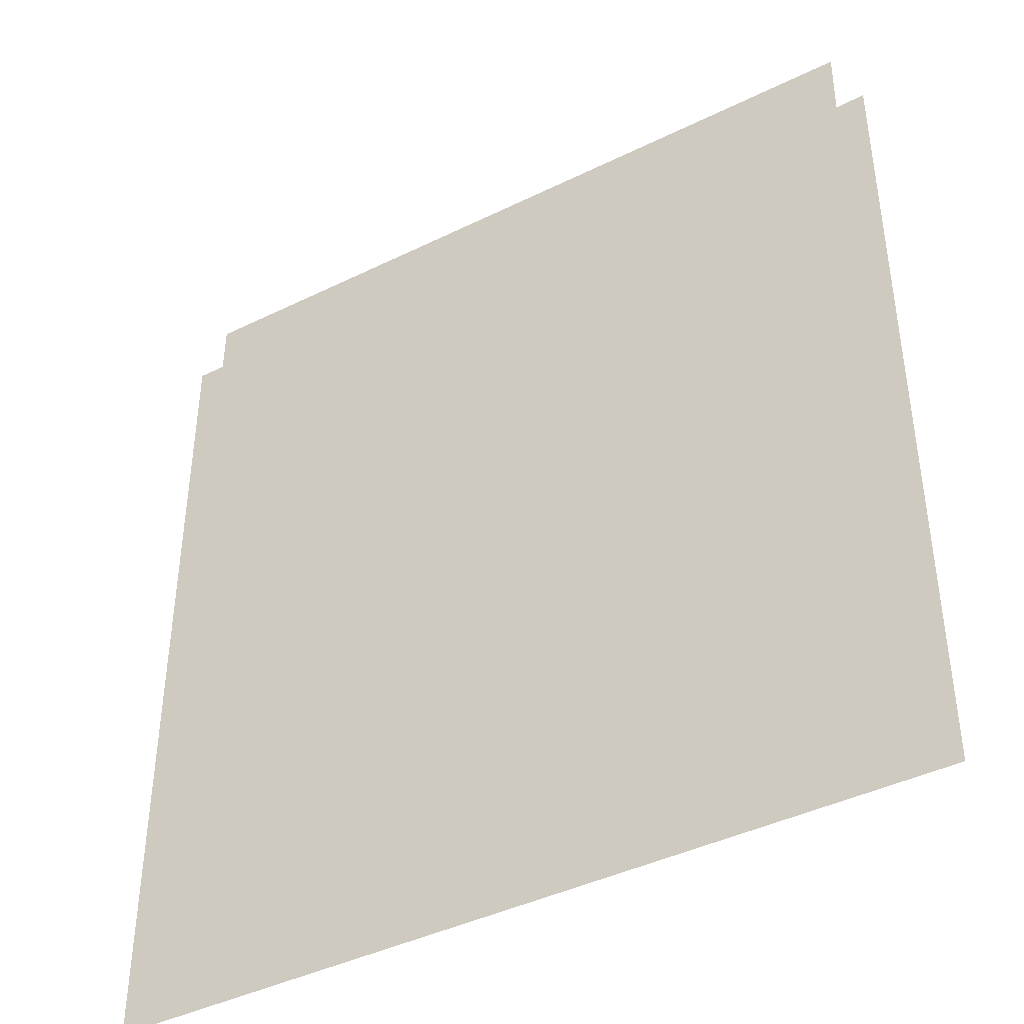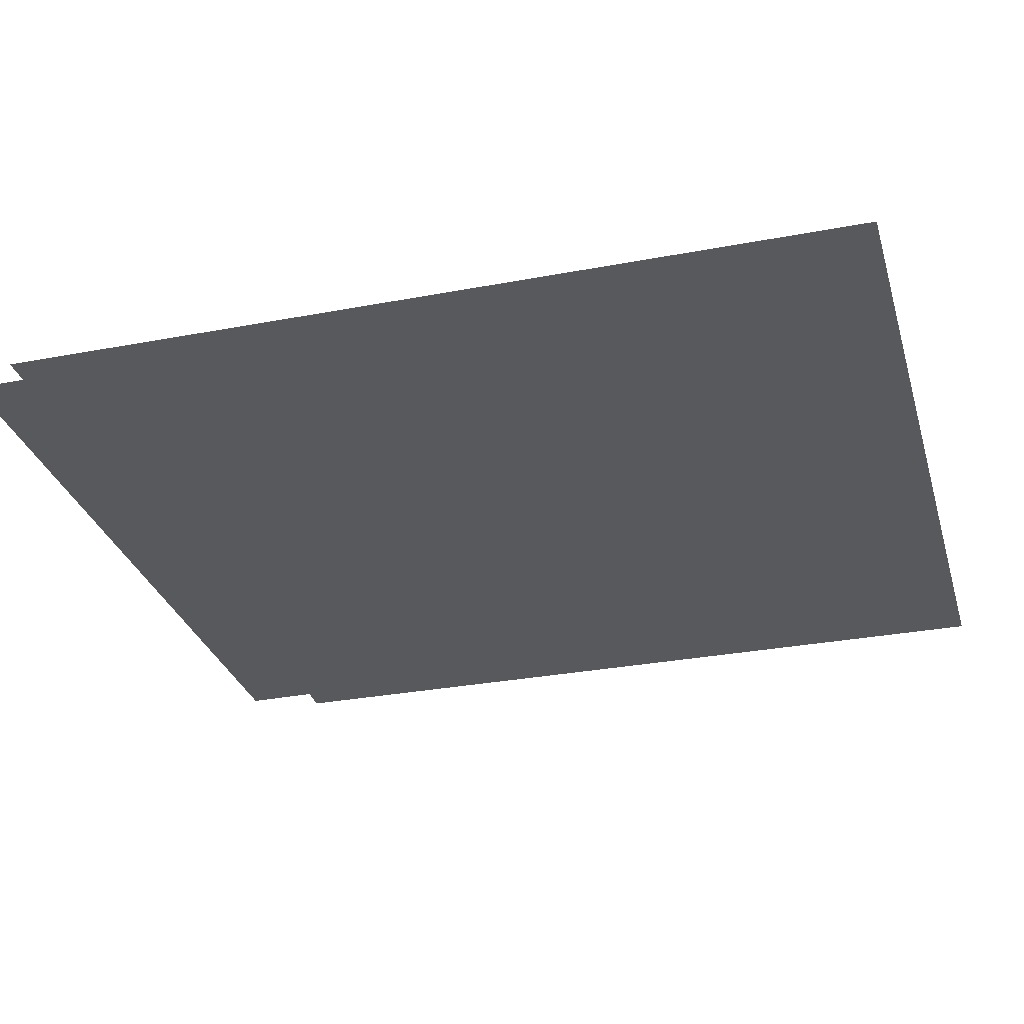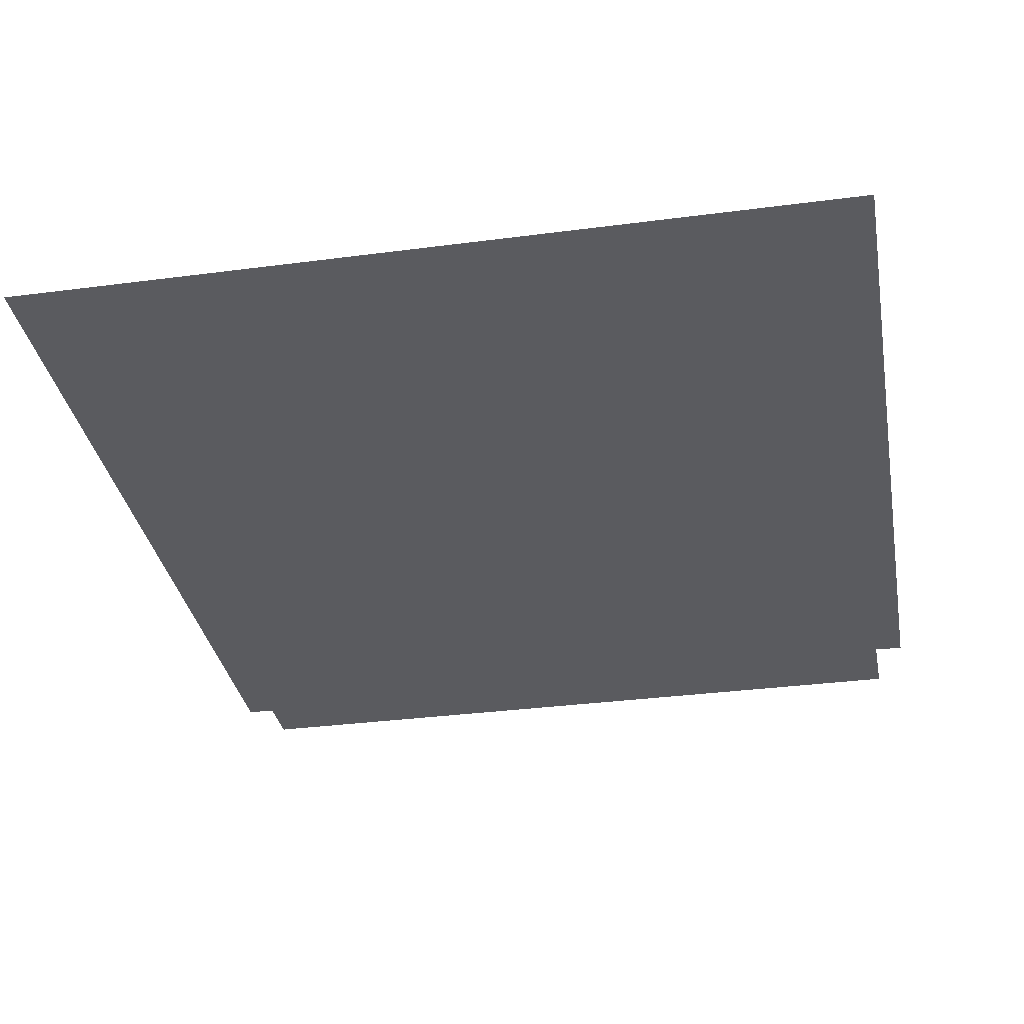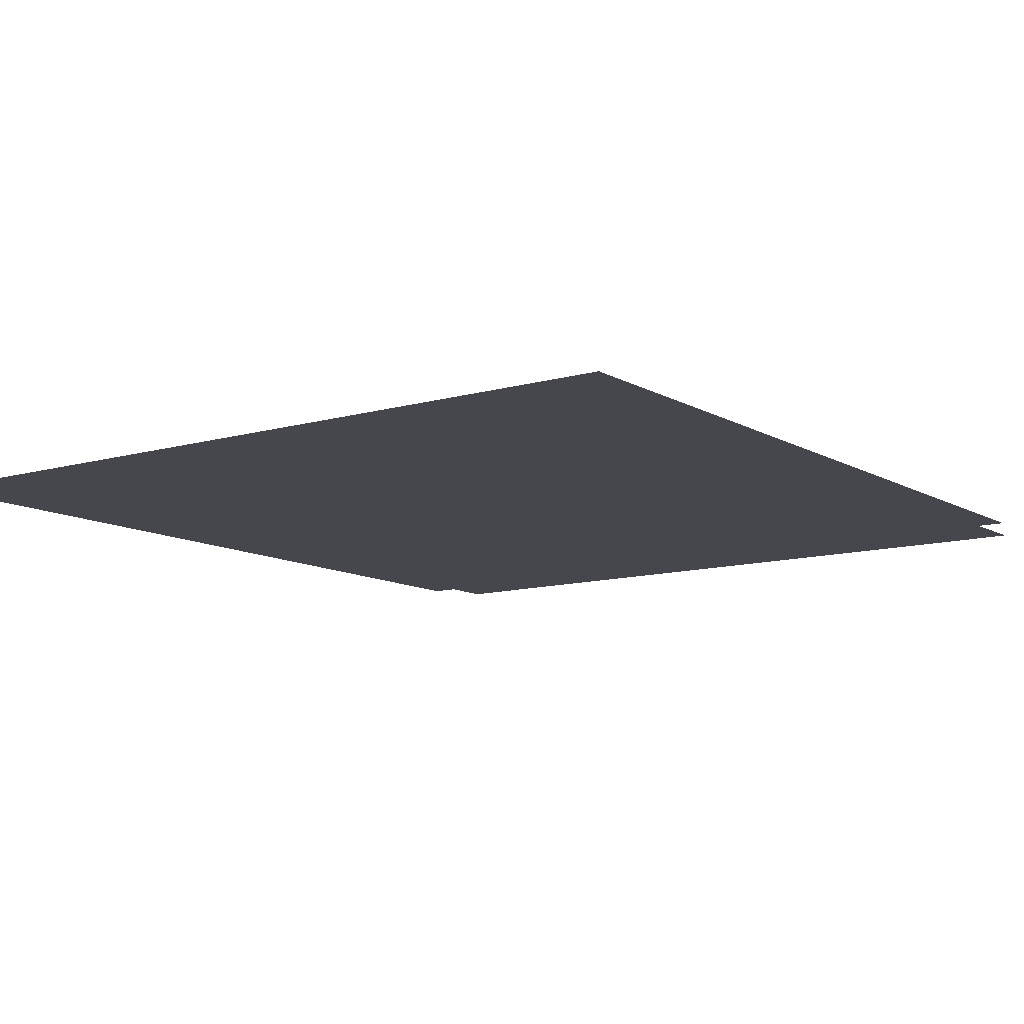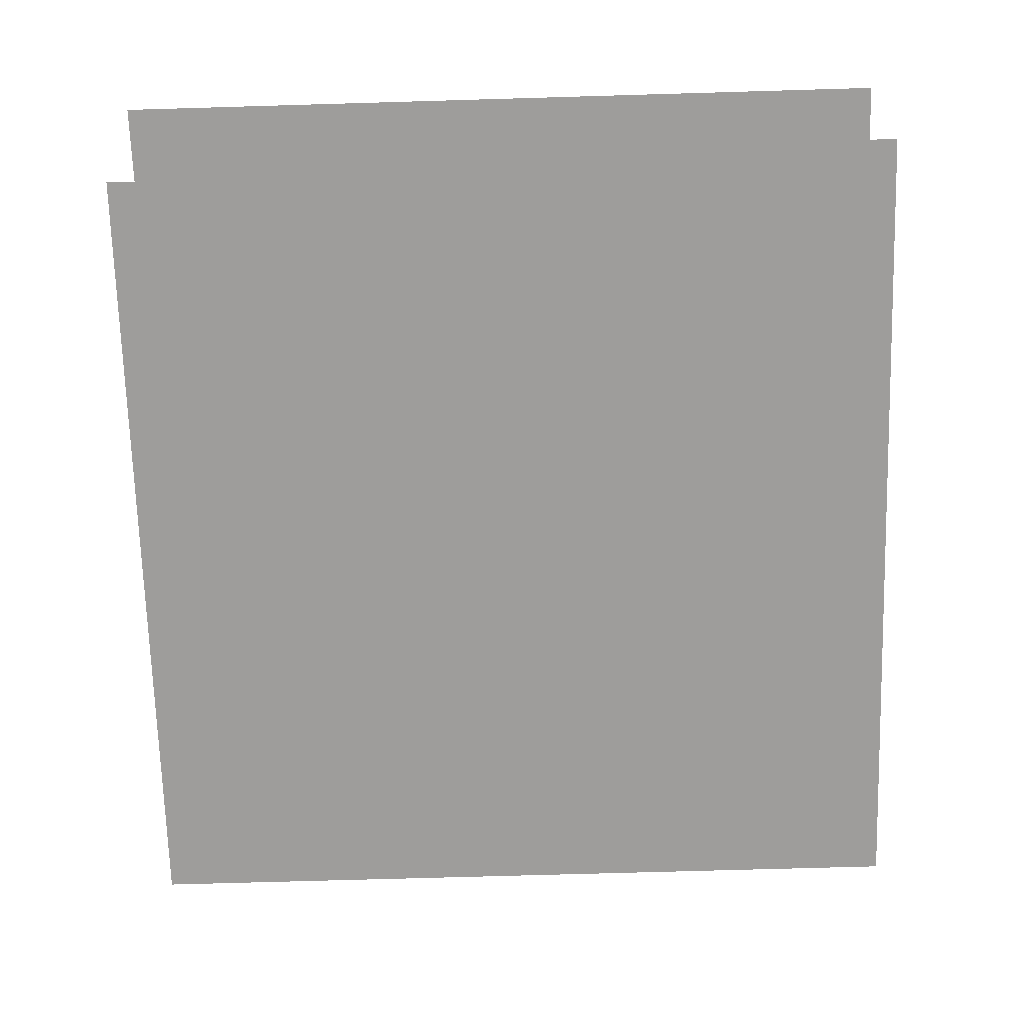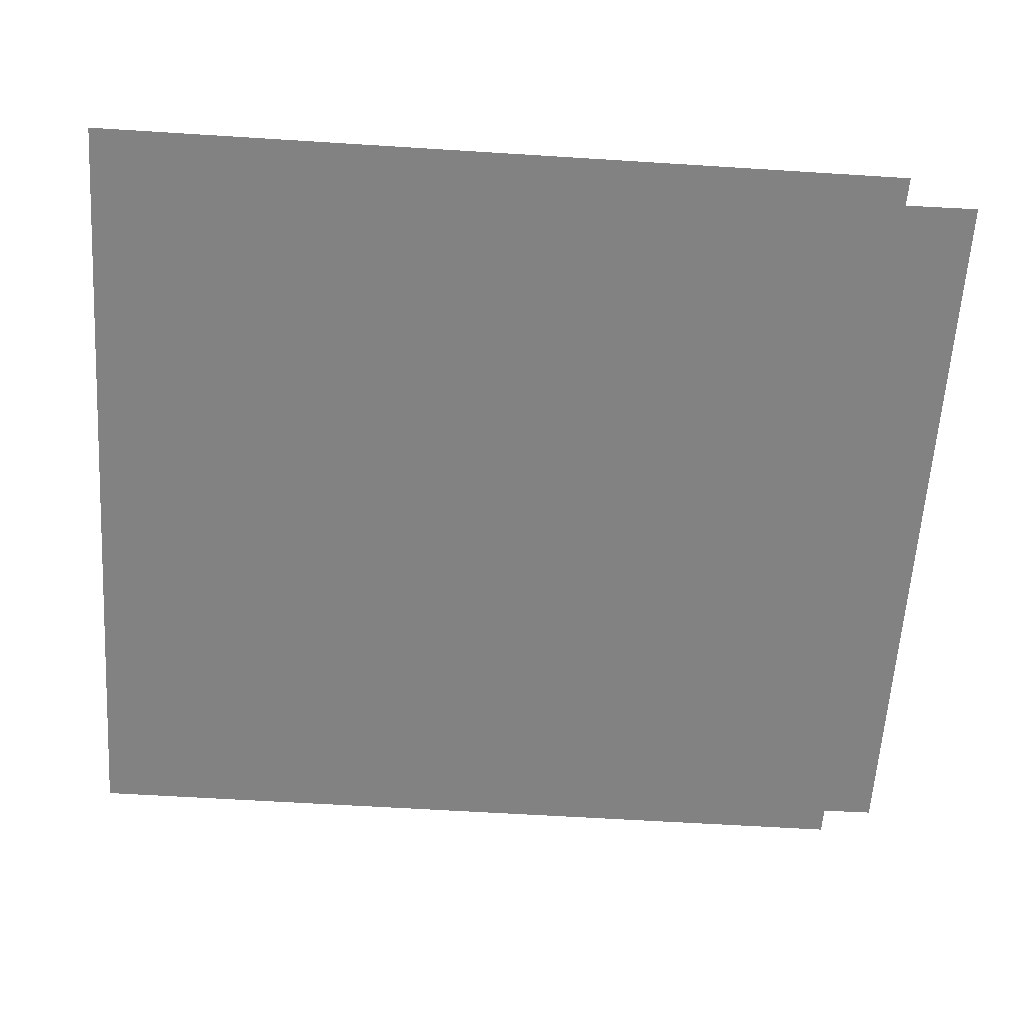
<metadata>
{"format":"obj","ext":"obj","renderer":"f3d","projection":"perspective","resolution":1024,"background":"white","views":[{"elev":-42.0,"azim":30.6,"up":"+Y"},{"elev":-30.0,"azim":-74.5,"up":"+Z"},{"elev":-33.5,"azim":10.2,"up":"+Z"},{"elev":-11.0,"azim":35.7,"up":"+Z"},{"elev":-70.5,"azim":-178.3,"up":"+Z"},{"elev":-60.8,"azim":86.3,"up":"+Z"}]}
</metadata>
<code>
v -13.34 29.53 0
v -13.34 21.98 0
v -6.023 21.99 0
v -6.023 29.35 0
v -6.284 29.35 0
v -6.277 30.01 0
v -13.08 30.01 0
v -13.09 29.53 0
f 2 3 1
f 6 7 5
f 7 8 5
f 4 5 3
f 3 5 1
f 8 1 5

</code>
